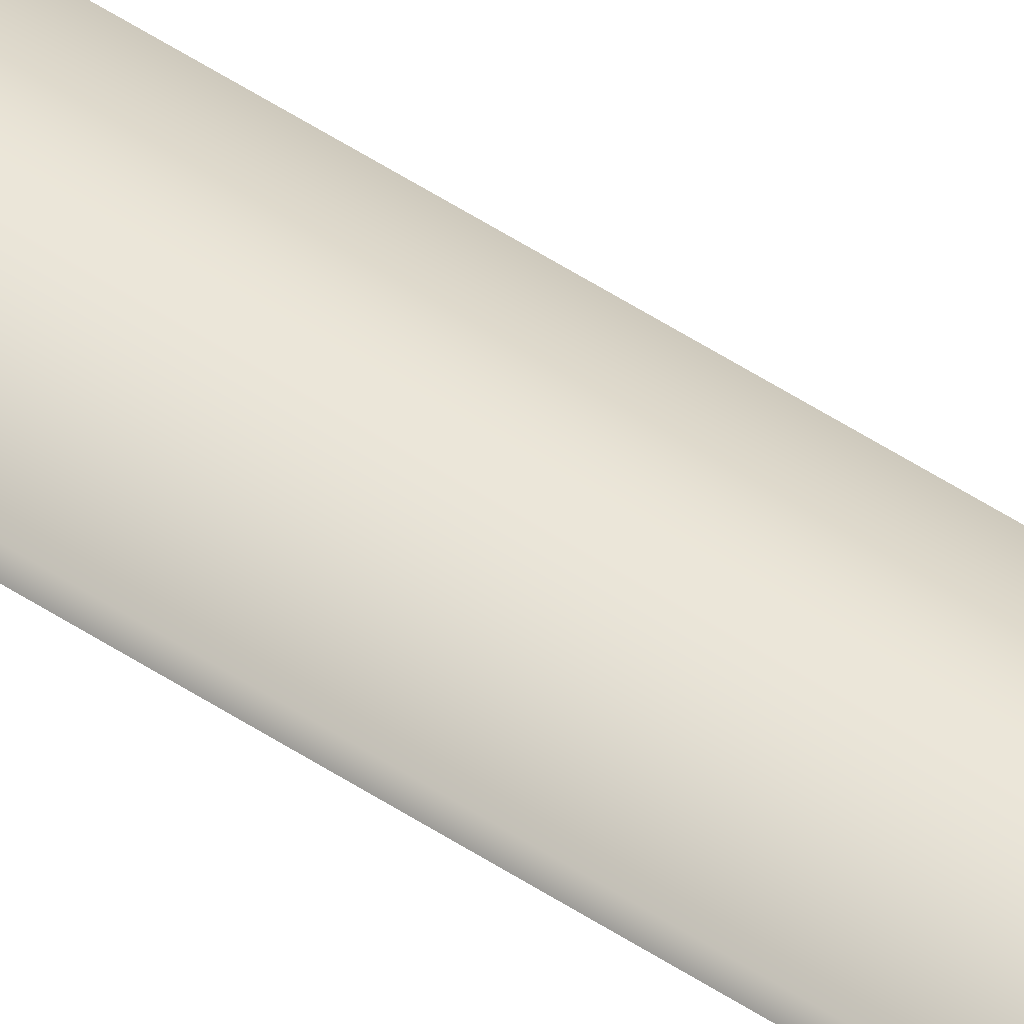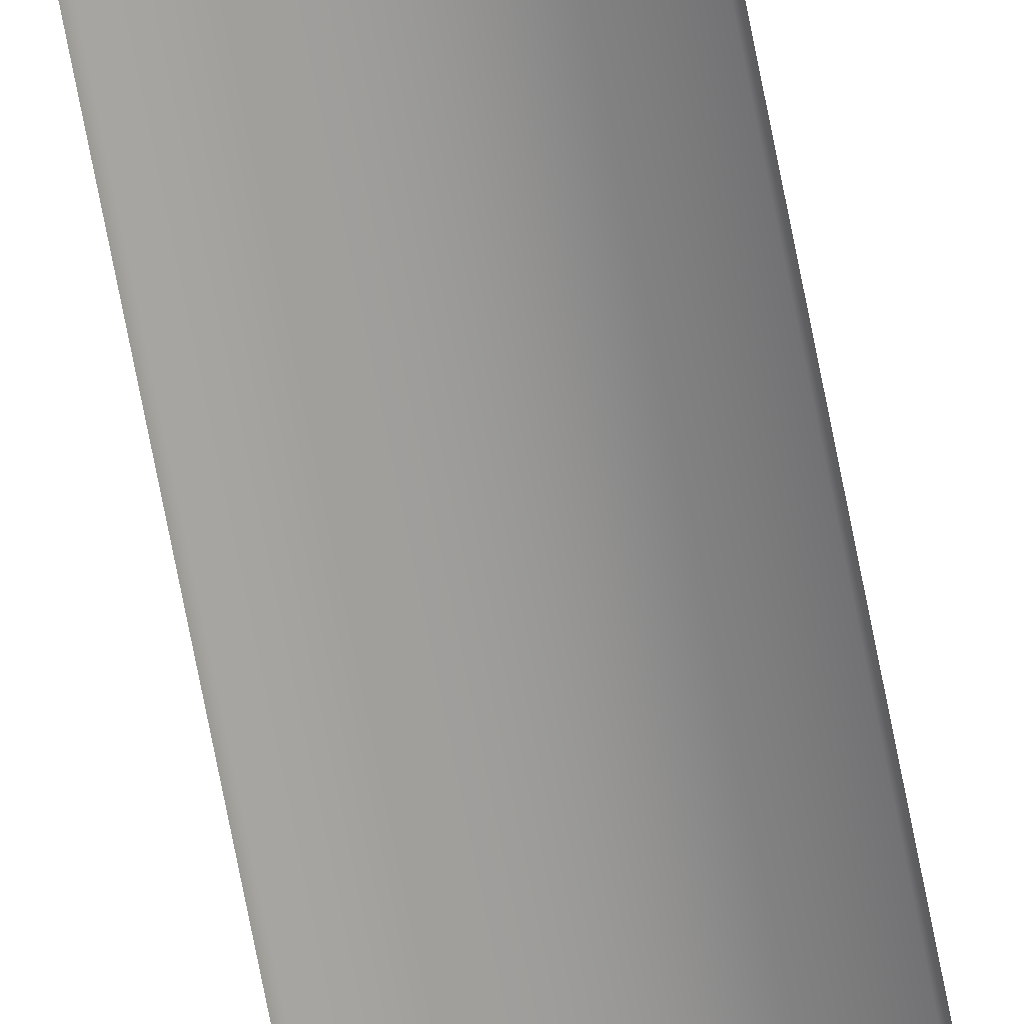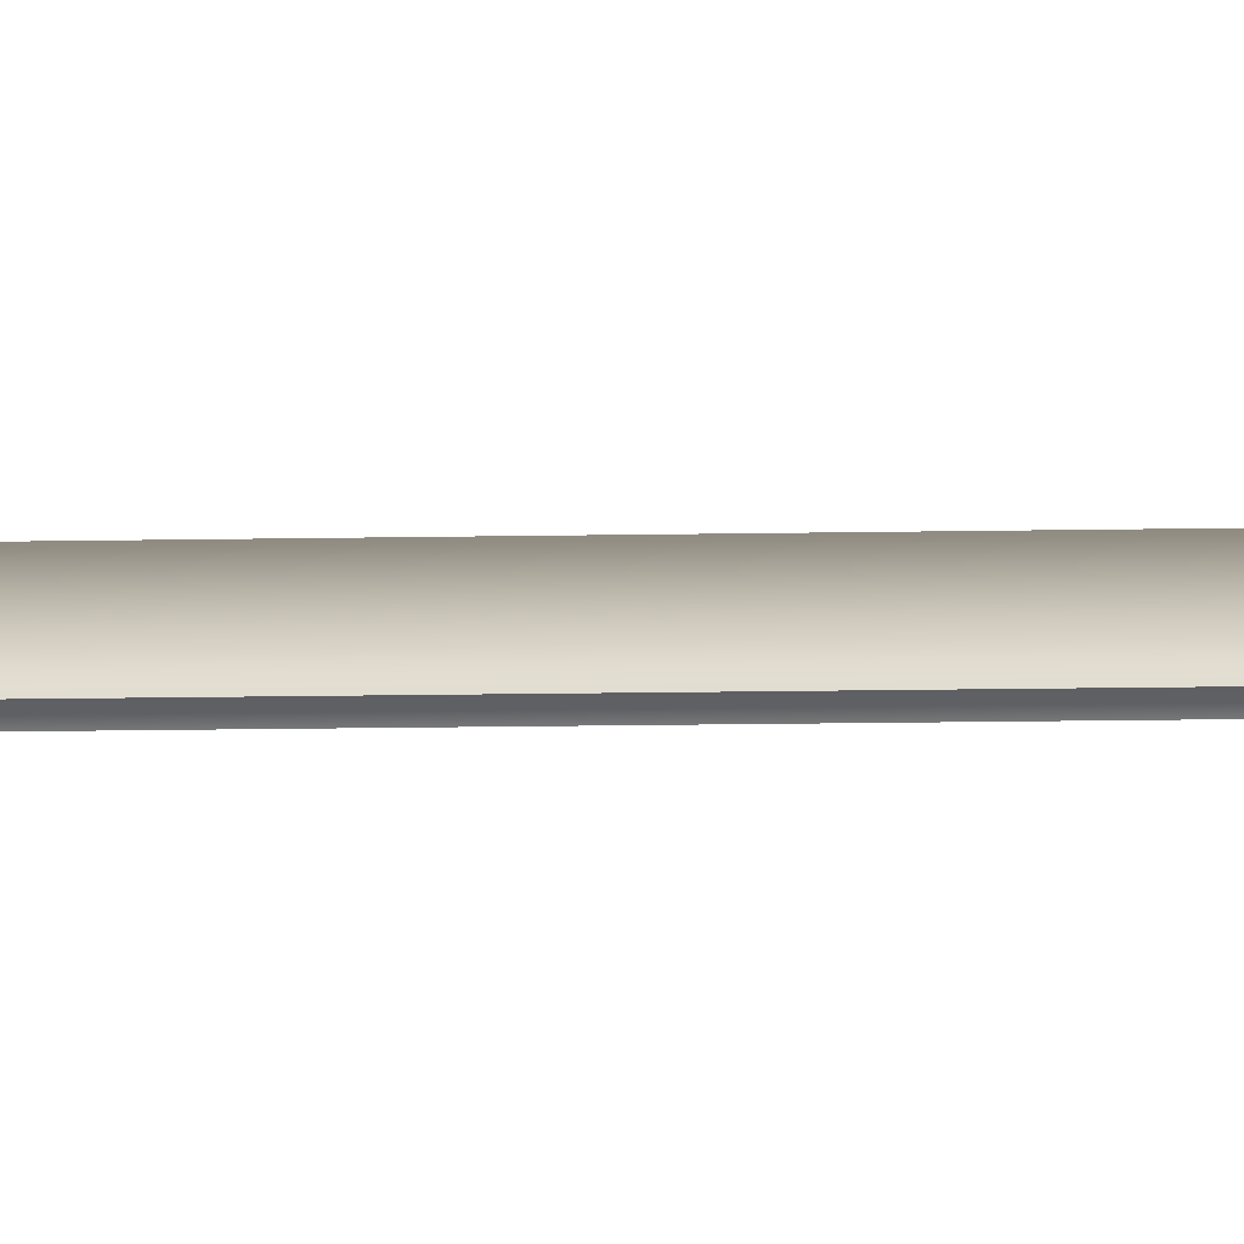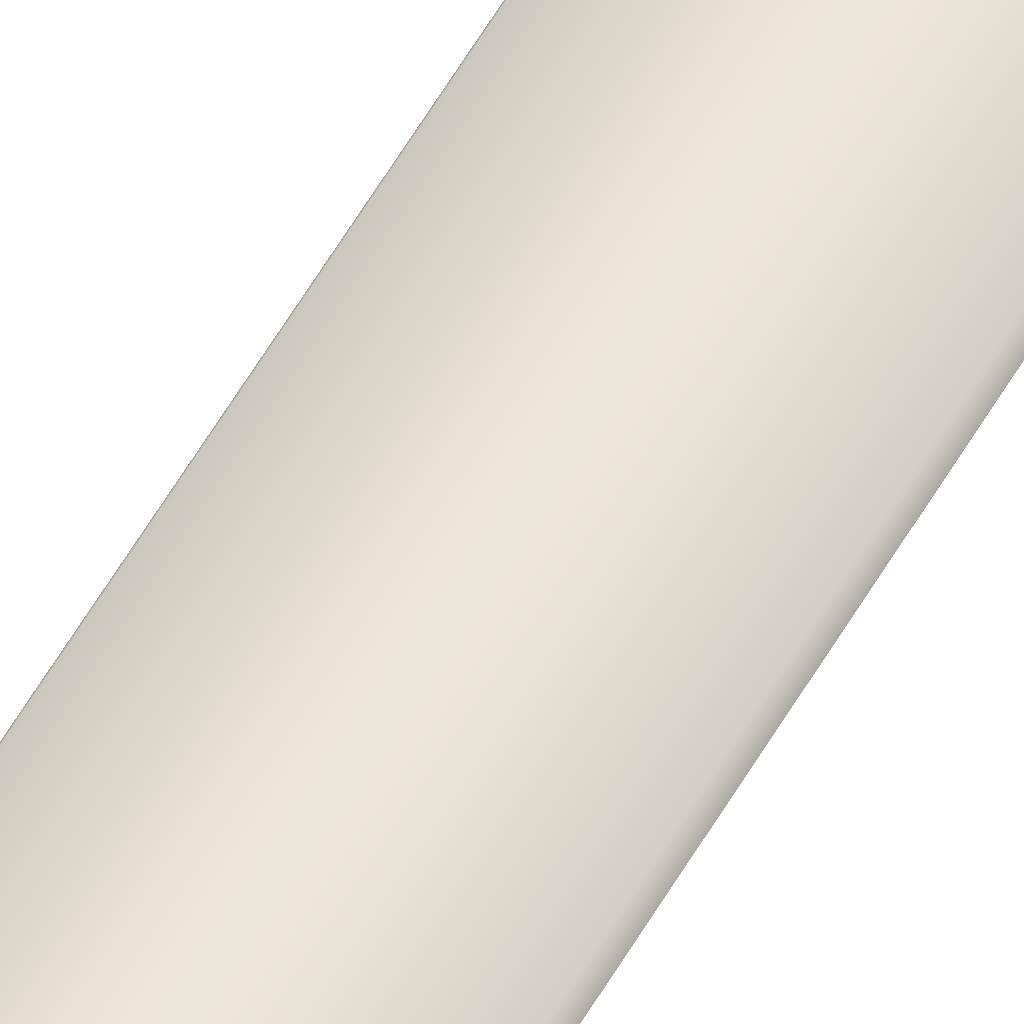
<metadata>
{"format":"obj","ext":"obj","renderer":"f3d","projection":"perspective","resolution":1024,"background":"white","views":[{"elev":47.8,"azim":127.3,"up":"+Y"},{"elev":-68.7,"azim":10.8,"up":"+Y"},{"elev":-2.3,"azim":-75.3,"up":"+Y"},{"elev":55.6,"azim":-150.9,"up":"+Y"}]}
</metadata>
<code>
v  682.7 83.59 -414.3
v  643.1 81.18 -414.3
v  644.1 83.59 -414.3
v  663.4 89.87 -414.3
v  643.1 81.18 64.95
v  644.1 83.59 64.95
v  663.4 89.87 64.95
v  682.7 83.59 64.95
v  683.6 81.18 64.95
v  683.6 81.18 -414.3
v  644.1 83.59 1109
v  683.6 81.18 1109
v  682.7 83.59 1109
v  663.4 89.87 1109
v  644.1 83.59 166.9
v  643.1 81.18 166.9
v  643.1 81.18 1109
v  663.4 89.87 166.9
v  682.7 83.59 166.9
v  683.6 81.18 166.9
g Box059
f 1 2 3 4
f 2 5 6 3
f 3 6 7 4
f 1 8 9 10
f 4 7 8 1
f 2 1 10
f 11 12 13 14
f 11 15 16 17
f 14 18 15 11
f 13 19 18 14
f 12 20 19 13
f 12 11 17

</code>
